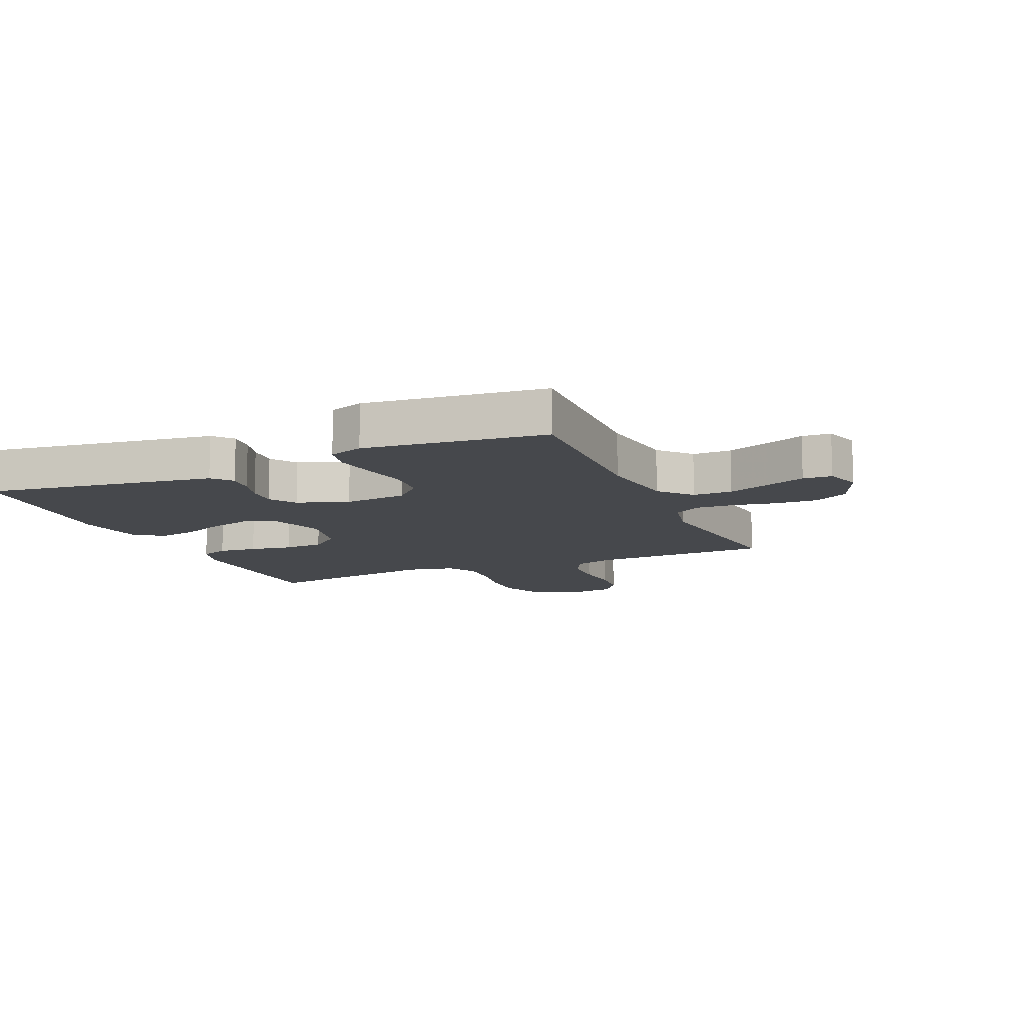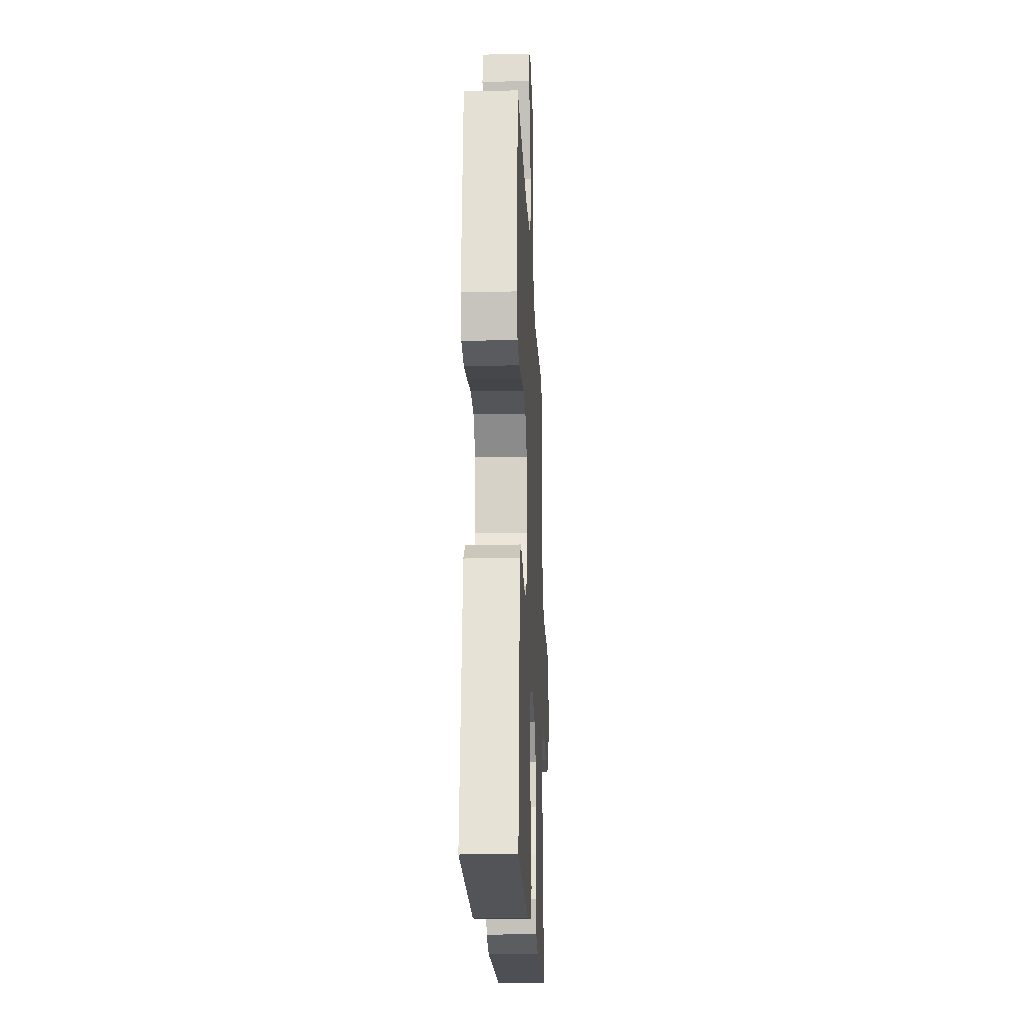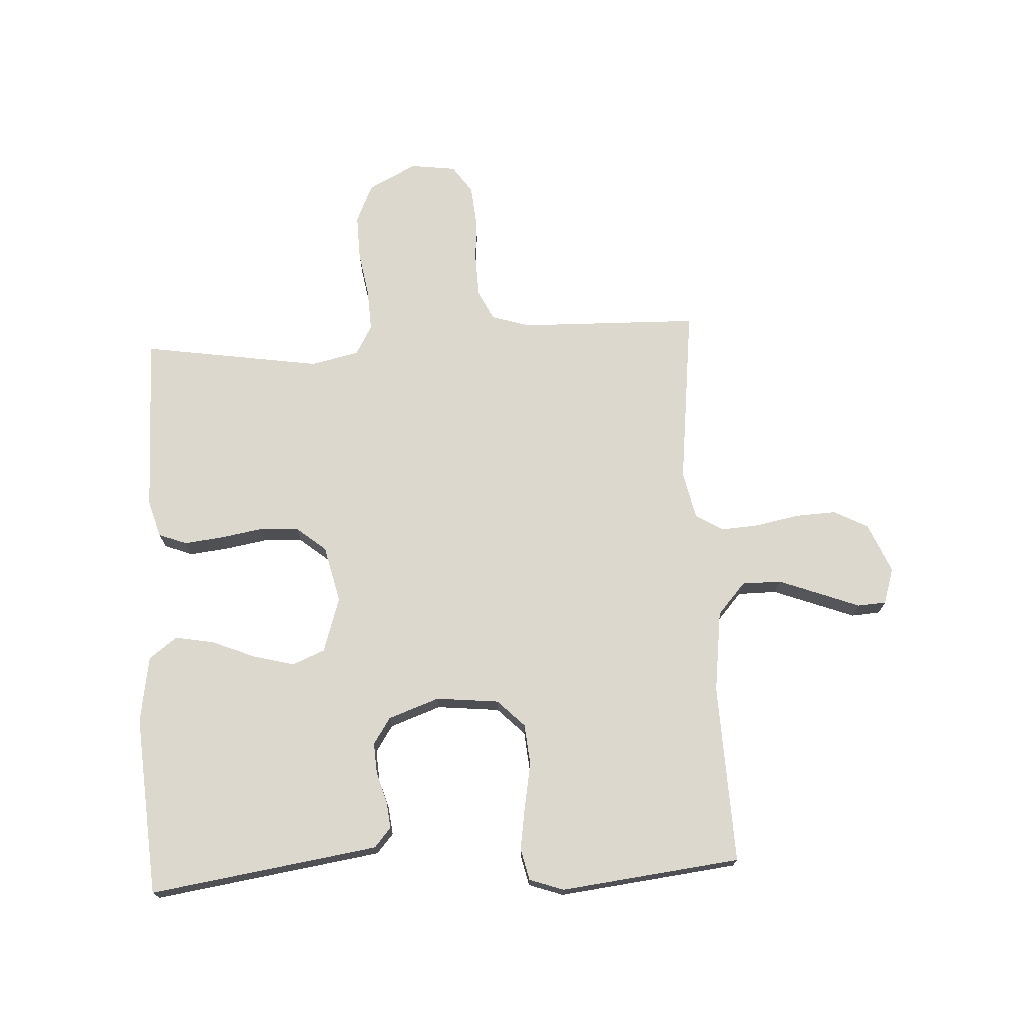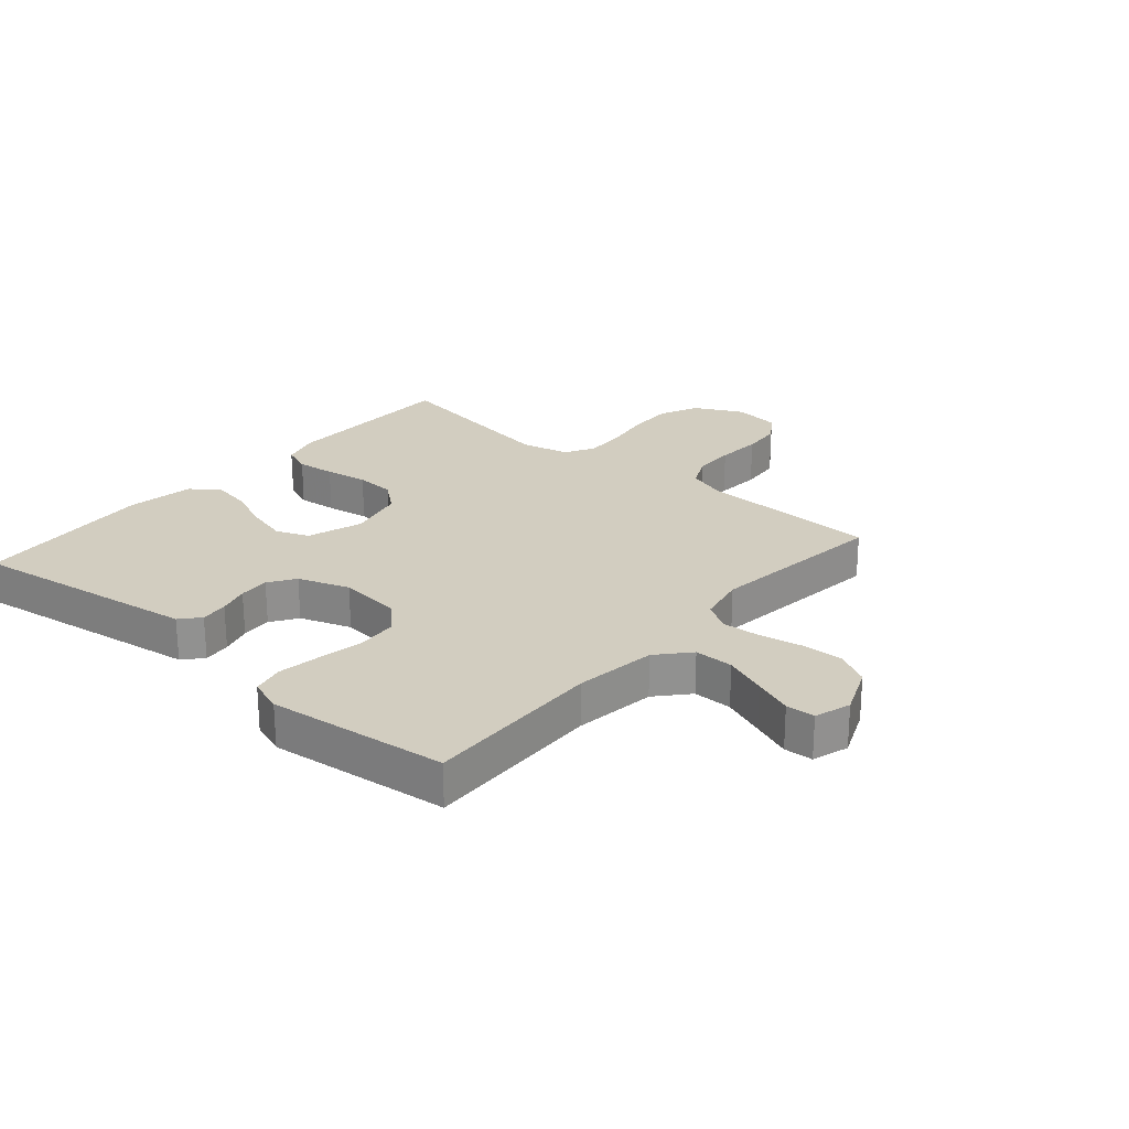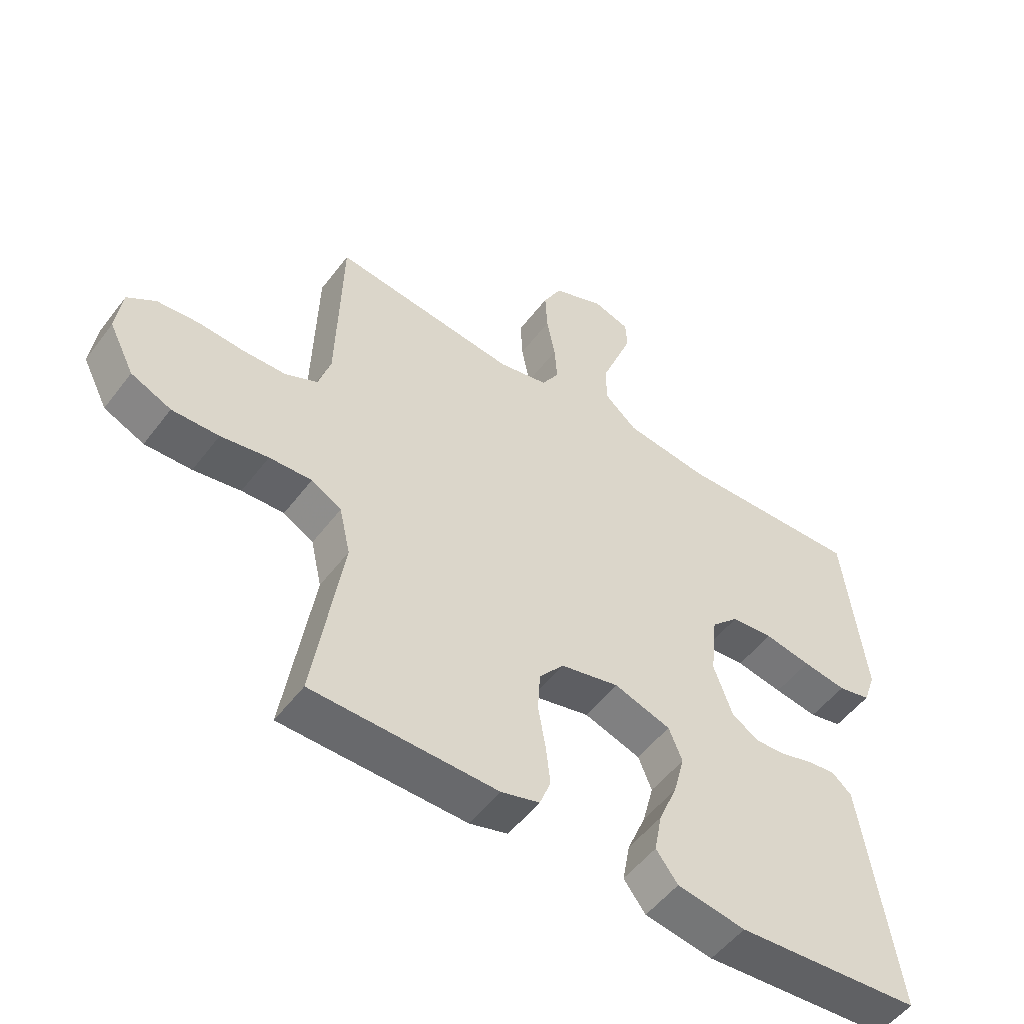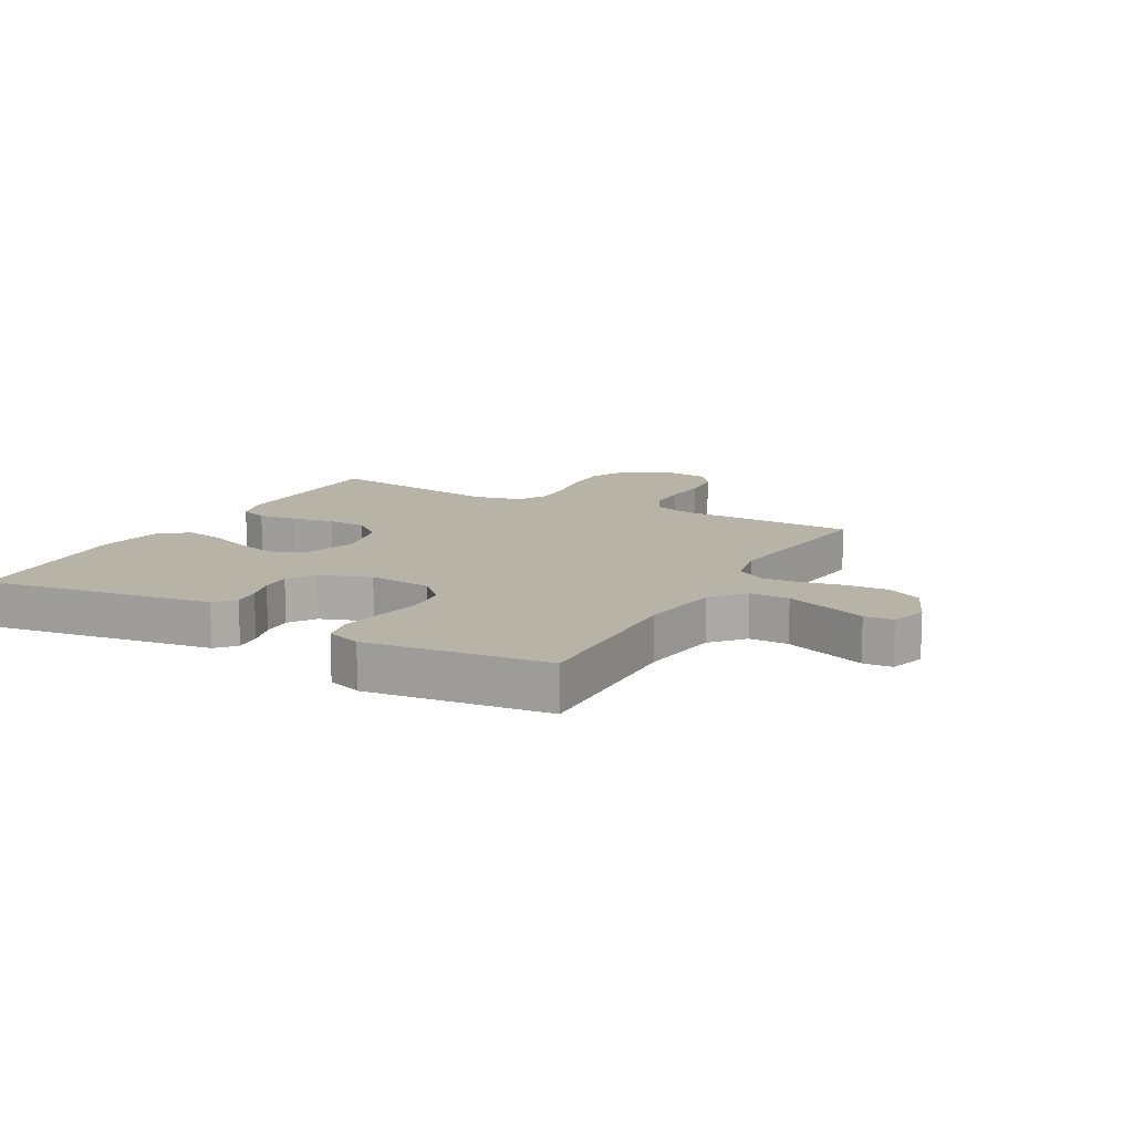
<metadata>
{"format":"obj","ext":"obj","renderer":"f3d","projection":"perspective","resolution":1024,"background":"white","views":[{"elev":-11.5,"azim":-66.5,"up":"+Y"},{"elev":-19.2,"azim":-87.6,"up":"+Z"},{"elev":72.4,"azim":-93.2,"up":"+Y"},{"elev":24.5,"azim":-49.2,"up":"+Y"},{"elev":-52.3,"azim":143.9,"up":"+Z"},{"elev":12.6,"azim":-61.3,"up":"+Y"}]}
</metadata>
<code>
v -0.5 0.07 -0.5
v -0.456 0.07 -0.2
v -0.444 0.07 -0.119
v -0.412 0.07 -0.091
v -0.366 0.07 -0.096
v -0.315 0.07 -0.111
v -0.264 0.07 -0.114
v -0.22 0.07 -0.085
v -0.19 0.07 0
v -0.201 0.07 0.105
v -0.246 0.07 0.15
v -0.314 0.07 0.156
v -0.39 0.07 0.142
v -0.461 0.07 0.131
v -0.514 0.07 0.143
v -0.534 0.07 0.2
v -0.5 0.07 0.5
v -0.2 0.07 0.49
v -0.064 0.07 0.508
v -0.011 0.07 0.555
v -0.011 0.07 0.62
v -0.038 0.07 0.691
v -0.063 0.07 0.756
v -0.06 0.07 0.804
v 0 0.07 0.823
v 0.083 0.07 0.788
v 0.113 0.07 0.731
v 0.11 0.07 0.662
v 0.096 0.07 0.59
v 0.092 0.07 0.527
v 0.12 0.07 0.481
v 0.2 0.07 0.464
v 0.5 0.07 0.5
v 0.508 0.07 0.2
v 0.528 0.07 0.136
v 0.58 0.07 0.111
v 0.65 0.07 0.109
v 0.725 0.07 0.114
v 0.792 0.07 0.108
v 0.838 0.07 0.076
v 0.848 0.07 0
v 0.807 0.07 -0.081
v 0.742 0.07 -0.11
v 0.666 0.07 -0.108
v 0.589 0.07 -0.095
v 0.52 0.07 -0.092
v 0.471 0.07 -0.12
v 0.453 0.07 -0.2
v 0.5 0.07 -0.5
v 0.2 0.07 -0.504
v 0.138 0.07 -0.486
v 0.12 0.07 -0.439
v 0.127 0.07 -0.375
v 0.139 0.07 -0.304
v 0.135 0.07 -0.238
v 0.095 0.07 -0.189
v 0 0.07 -0.167
v -0.092 0.07 -0.197
v -0.114 0.07 -0.251
v -0.096 0.07 -0.32
v -0.066 0.07 -0.392
v -0.054 0.07 -0.457
v -0.089 0.07 -0.504
v -0.2 0.07 -0.522
v -0.5 0 -0.5
v -0.456 0 -0.2
v -0.444 0 -0.119
v -0.412 0 -0.091
v -0.366 0 -0.096
v -0.315 0 -0.111
v -0.264 0 -0.114
v -0.22 0 -0.085
v -0.19 0 0
v -0.201 0 0.105
v -0.246 0 0.15
v -0.314 0 0.156
v -0.39 0 0.142
v -0.461 0 0.131
v -0.514 0 0.143
v -0.534 0 0.2
v -0.5 0 0.5
v -0.2 0 0.49
v -0.064 0 0.508
v -0.011 0 0.555
v -0.011 0 0.62
v -0.038 0 0.691
v -0.063 0 0.756
v -0.06 0 0.804
v 0 0 0.823
v 0.083 0 0.788
v 0.113 0 0.731
v 0.11 0 0.662
v 0.096 0 0.59
v 0.092 0 0.527
v 0.12 0 0.481
v 0.2 0 0.464
v 0.5 0 0.5
v 0.508 0 0.2
v 0.528 0 0.136
v 0.58 0 0.111
v 0.65 0 0.109
v 0.725 0 0.114
v 0.792 0 0.108
v 0.838 0 0.076
v 0.848 0 0
v 0.807 0 -0.081
v 0.742 0 -0.11
v 0.666 0 -0.108
v 0.589 0 -0.095
v 0.52 0 -0.092
v 0.471 0 -0.12
v 0.453 0 -0.2
v 0.5 0 -0.5
v 0.2 0 -0.504
v 0.138 0 -0.486
v 0.12 0 -0.439
v 0.127 0 -0.375
v 0.139 0 -0.304
v 0.135 0 -0.238
v 0.095 0 -0.189
v 0 0 -0.167
v -0.092 0 -0.197
v -0.114 0 -0.251
v -0.096 0 -0.32
v -0.066 0 -0.392
v -0.054 0 -0.457
v -0.089 0 -0.504
v -0.2 0 -0.522
f 60 61 62 63
f 59 60 63 64
f 51 52 53 54
f 49 50 51 54
f 48 49 54 55
f 47 48 55 56
f 42 43 44 45
f 42 45 46
f 41 42 46
f 40 41 46
f 37 38 39 40
f 36 37 40 46
f 35 36 46 47
f 32 33 34
f 31 32 34 35
f 26 27 28 29
f 26 29 30
f 25 26 30
f 22 23 24 25
f 21 22 25 30
f 20 21 30 31
f 15 16 17 18
f 15 18 19
f 12 13 14 15
f 12 15 19
f 11 12 19 20
f 3 4 5 6
f 3 6 7
f 2 3 7
f 59 64 1 2
f 58 59 2 7
f 57 58 7 8
f 56 57 8 9
f 47 56 9 10
f 20 31 35 47
f 10 11 20 47
f 127 126 125 124
f 128 127 124 123
f 118 117 116 115
f 118 115 114 113
f 119 118 113 112
f 120 119 112 111
f 109 108 107 106
f 110 109 106
f 110 106 105
f 110 105 104
f 104 103 102 101
f 110 104 101 100
f 111 110 100 99
f 98 97 96
f 99 98 96 95
f 93 92 91 90
f 94 93 90
f 94 90 89
f 89 88 87 86
f 94 89 86 85
f 95 94 85 84
f 82 81 80 79
f 83 82 79
f 79 78 77 76
f 83 79 76
f 84 83 76 75
f 70 69 68 67
f 71 70 67
f 71 67 66
f 66 65 128 123
f 71 66 123 122
f 72 71 122 121
f 73 72 121 120
f 74 73 120 111
f 111 99 95 84
f 111 84 75 74
f 1 65 66 2
f 2 66 67 3
f 3 67 68 4
f 4 68 69 5
f 5 69 70 6
f 6 70 71 7
f 7 71 72 8
f 8 72 73 9
f 9 73 74 10
f 10 74 75 11
f 11 75 76 12
f 12 76 77 13
f 13 77 78 14
f 14 78 79 15
f 15 79 80 16
f 16 80 81 17
f 17 81 82 18
f 18 82 83 19
f 19 83 84 20
f 20 84 85 21
f 21 85 86 22
f 22 86 87 23
f 23 87 88 24
f 24 88 89 25
f 25 89 90 26
f 26 90 91 27
f 27 91 92 28
f 28 92 93 29
f 29 93 94 30
f 30 94 95 31
f 31 95 96 32
f 32 96 97 33
f 33 97 98 34
f 34 98 99 35
f 35 99 100 36
f 36 100 101 37
f 37 101 102 38
f 38 102 103 39
f 39 103 104 40
f 40 104 105 41
f 41 105 106 42
f 42 106 107 43
f 43 107 108 44
f 44 108 109 45
f 45 109 110 46
f 46 110 111 47
f 47 111 112 48
f 48 112 113 49
f 49 113 114 50
f 50 114 115 51
f 51 115 116 52
f 52 116 117 53
f 53 117 118 54
f 54 118 119 55
f 55 119 120 56
f 56 120 121 57
f 57 121 122 58
f 58 122 123 59
f 59 123 124 60
f 60 124 125 61
f 61 125 126 62
f 62 126 127 63
f 63 127 128 64
f 64 128 65 1

</code>
